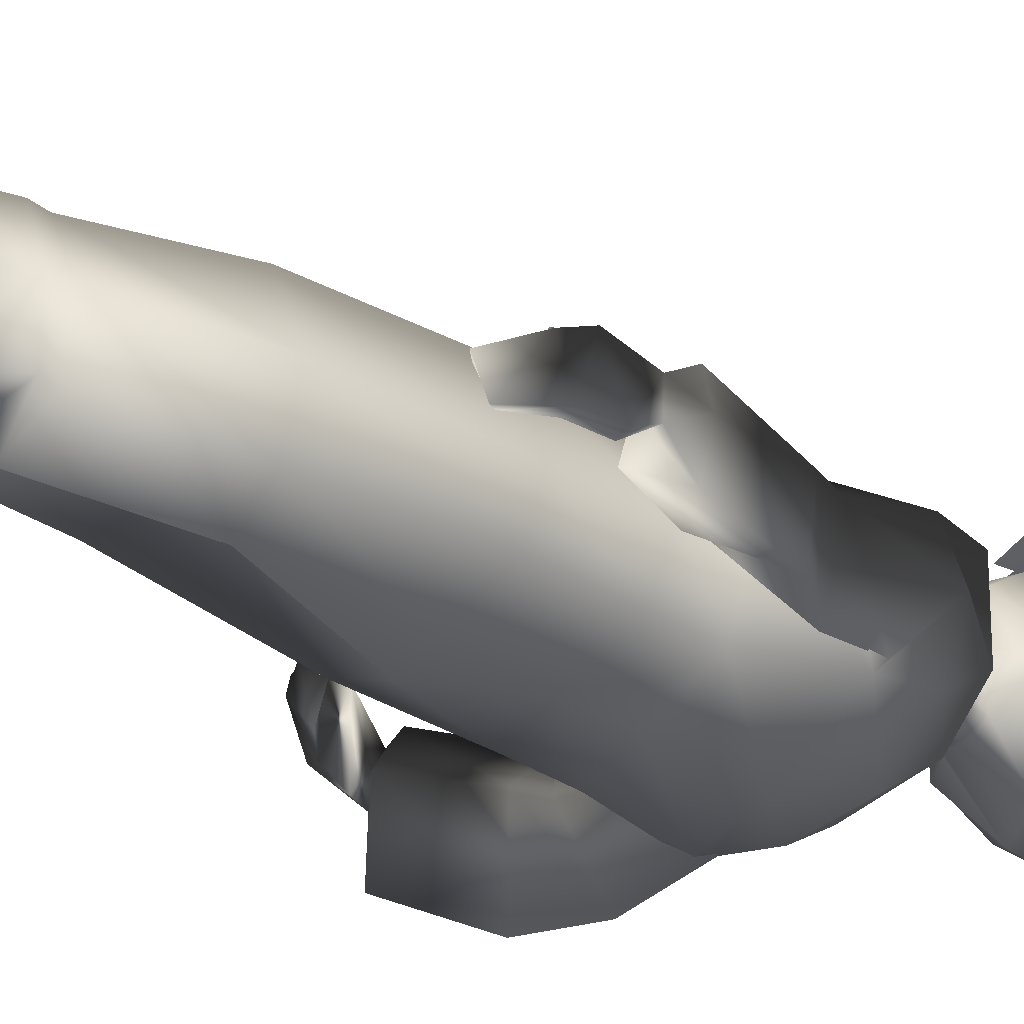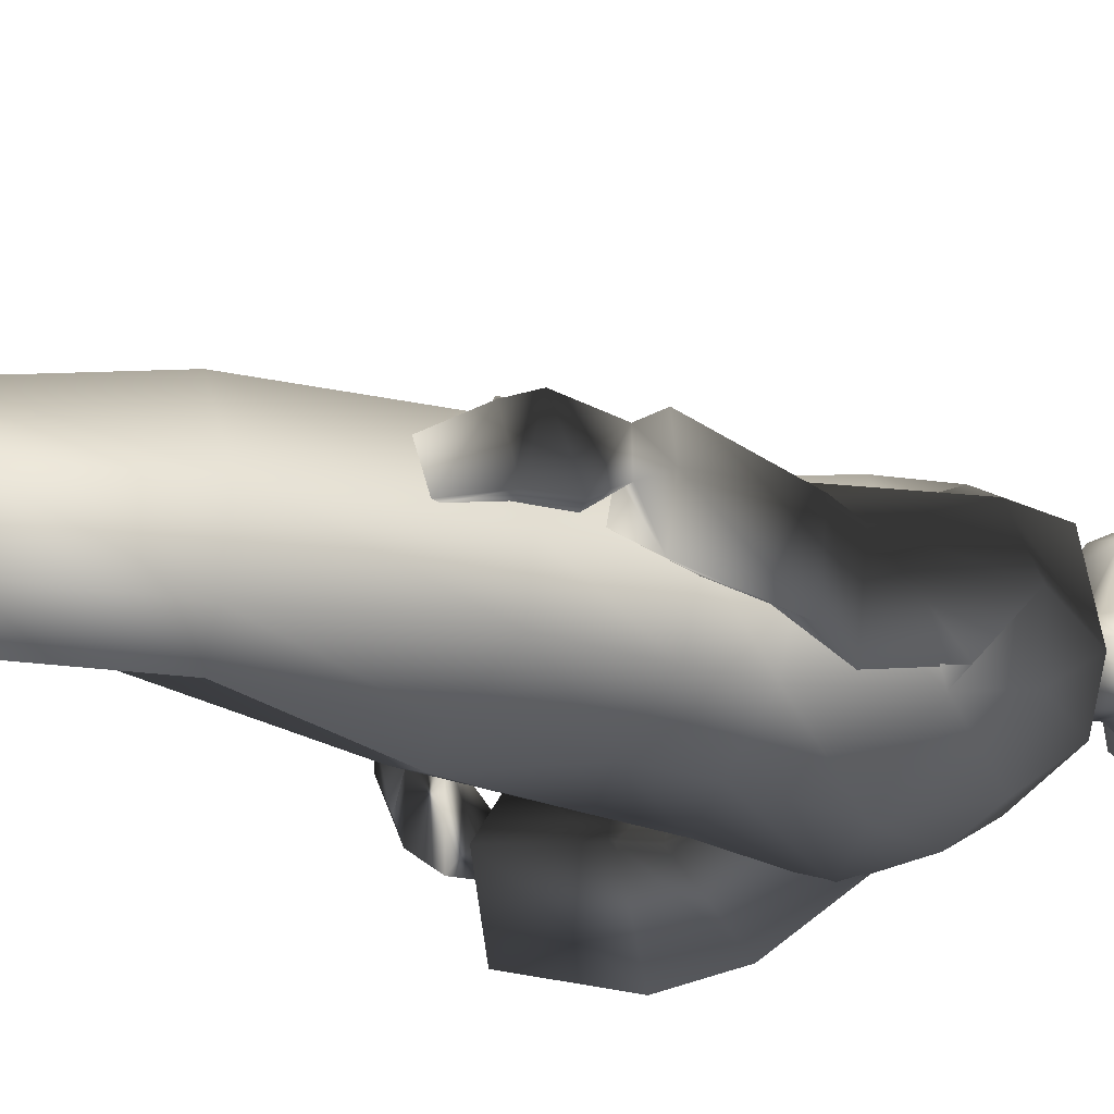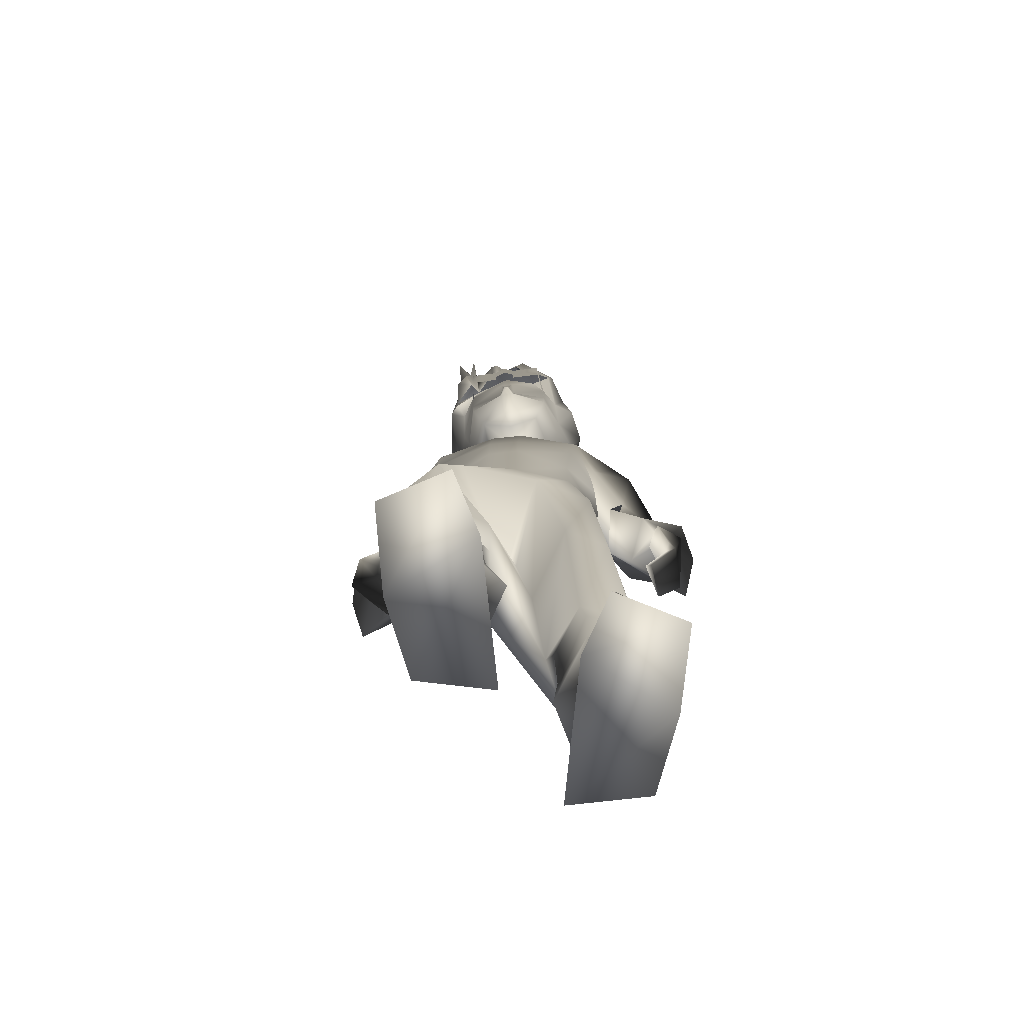
<metadata>
{"format":"obj","ext":"obj","renderer":"f3d","projection":"perspective","resolution":1024,"background":"white","views":[{"elev":-40.6,"azim":58.5,"up":"+Z"},{"elev":-34.3,"azim":73.2,"up":"+Z"},{"elev":-76.1,"azim":7.0,"up":"+Y"}]}
</metadata>
<code>
o T1L7M005_5
v -0.1308 0.7444 0.1674
v -0.166 0.7649 0.06811
v 0.08401 0.7445 0.1673
v 0.1162 0.765 0.06802
v -0.1309 0.7588 -0.003885
v 0.08102 0.7589 -0.003955
v -0.05566 0.6146 -0.03778
v 0.006843 0.6144 -0.03488
v 4.003e-05 0.738 0.1992
v -0.04586 0.738 0.1992
v -0.02445 0.7446 -0.02169
v -0.03413 0.6021 0.07095
v -0.01558 0.6022 0.07094
v -0.03414 0.6148 0.07194
v -0.01558 0.6148 0.07194
v -0.03414 0.6148 0.07194
v -0.01558 0.6148 0.07194
v -0.03414 0.6148 0.07194
v -0.01558 0.6148 0.07194
v -0.03414 0.6148 0.07194
v -0.01558 0.6148 0.07194
v -0.03414 0.6148 0.07194
v -0.01558 0.6148 0.07194
v -0.03414 0.6148 0.07194
v -0.01558 0.6148 0.07194
v -0.08309 0.6554 0.2345
v -0.1705 0.6528 0.1763
v -0.1879 0.619 0.07348
v -0.1456 0.6055 0.02042
v -0.1065 0.4502 0.2853
v -0.174 0.4419 0.2466
v -0.1547 0.3891 0.07392
v 0.1146 0.6268 0.1582
v 0.0338 0.603 0.2077
v 0.135 0.6358 0.05035
v 0.0946 0.6414 -0.005585
v 0.1164 0.4208 -0.03825
v -0.1958 0.4244 0.149
v -0.05219 0.4355 0.07389
v -0.09474 0.2414 0.2731
v -0.1732 0.2337 0.2337
v -0.1887 0.2299 0.1583
v -0.03786 0.2421 0.1973
v -0.1542 0.2292 0.08808
v -0.05071 0.2367 0.0913
v -0.173 0.2209 0.1754
v -0.1319 0.2311 0.1199
v -0.061 0.2216 0.1257
v -0.1011 0.1682 0.2651
v -0.1644 0.1665 0.2441
v -0.1718 0.164 0.1685
v -0.04288 0.1675 0.2009
v -0.1267 0.1692 0.1105
v -0.05793 0.1739 0.1123
v -0.04289 0.4367 0.1875
v -0.04766 0.2211 0.2153
v -0.1008 0.2198 0.2678
v -0.1753 0.2137 0.2404
v -0.041 0.4368 0.188
v -0.041 0.4368 0.188
v -0.041 0.4368 0.188
v -0.041 0.4368 0.188
v -0.041 0.4368 0.188
v -0.041 0.4368 0.188
v 0.1307 0.3998 0.1412
v 0.07003 0.387 0.1764
v 0.1536 0.4193 0.03957
v 0.02004 0.4344 -0.03688
v 0.1518 0.213 0.07907
v 0.07771 0.2036 0.1136
v 0.02131 0.2175 0.03702
v 0.168 0.228 0.005643
v 0.03905 0.2368 -0.06544
v 0.1352 0.2403 -0.06423
v 0.1518 0.2139 0.01884
v 0.04797 0.2161 -0.03536
v 0.111 0.2328 -0.03453
v 0.1533 0.1449 0.07273
v 0.08288 0.1346 0.09126
v 0.03505 0.1447 0.02548
v 0.1567 0.1602 0.0001705
v 0.04137 0.1721 -0.05753
v 0.1161 0.1738 -0.0588
v 0.008054 0.4087 0.07169
v 0.1545 0.1923 0.08035
v 0.08499 0.1854 0.1041
v 0.03397 0.1939 0.05089
v 0.006148 0.4086 0.0721
v 0.006148 0.4086 0.0721
v 0.006148 0.4086 0.0721
v 0.006148 0.4086 0.0721
v 0.006148 0.4086 0.0721
v 0.006148 0.4086 0.0721
v -0.07446 0.08644 0.2611
v -0.1442 0.09484 0.2472
v -0.1709 0.1009 0.1785
v -0.01484 0.09962 0.1853
v -0.1307 0.1191 0.126
v -0.06235 0.12 0.1019
v -0.1518 0.03985 0.22
v -0.1375 0.0524 0.1022
v -0.0574 0.05185 0.07526
v -0.1697 0.004693 0.2166
v -0.1498 0.006799 0.1008
v -0.03939 0.006048 0.07401
v 0.1623 0.09569 0.04658
v 0.09918 0.08534 0.07736
v 0.0268 0.09633 0.01667
v 0.1692 0.09816 -0.02516
v 0.04798 0.1118 -0.07536
v 0.1249 0.1143 -0.06924
v 0.1713 0.03936 0.02117
v 0.04021 0.04139 -0.09647
v 0.1311 0.04644 -0.09083
v 0.1903 0.004238 0.01434
v 0.02603 -0.0006263 -0.09189
v 0.1462 0.001898 -0.09414
v -0.0771 0.05561 0.3563
v -0.1494 0.04737 0.3267
v -0.04235 0.03852 0.2811
v -0.06079 0.00423 0.3719
v -0.1633 0.005211 0.3421
v -0.03602 0.00242 0.2816
v 0.1978 0.04821 0.124
v 0.128 0.05483 0.1718
v 0.07706 0.03562 0.106
v 0.2177 0.005979 0.1344
v 0.1197 0.004256 0.1894
v 0.07123 0.003302 0.1084
v -0.03796 1.108 0.08719
v -0.0348 1.087 0.139
v 0.01681 1.083 0.1383
v 0.02241 1.103 0.08631
v -0.007742 1.107 0.07911
v -0.1374 0.9896 0.1813
v -0.132 1.088 0.05198
v -0.003499 1.105 0.04679
v 0.1106 1.071 0.04879
v 0.1215 0.9409 -0.01626
v -0.01569 0.9321 -0.04674
v -0.1891 0.9317 0.08686
v 0.1461 0.9087 0.08268
v -0.163 0.9601 -0.01281
v 0.1052 0.9734 0.1785
v 0.01054 0.9858 0.204
v -0.04017 0.9886 0.2043
v -0.04914 1.097 0.1152
v 0.03175 1.092 0.1144
v -0.1343 1.038 0.01364
v -0.008201 1.04 -0.01115
v 0.1053 1.021 0.01049
v 0.09395 0.9001 0.1802
v 0.005631 0.8911 0.2132
v -0.04403 0.8948 0.2139
v -0.135 0.9161 0.1832
v -0.1896 1.045 0.1151
v -0.214 0.983 0.1025
v -0.1517 0.9367 0.1224
v -0.2063 1.026 0.0467
v -0.1295 1.007 0.01616
v -0.1075 0.9308 0.0524
v -0.2589 0.8811 0.01061
v -0.2019 0.8285 0.06888
v -0.1992 0.9083 -0.06871
v 0.1708 1.026 0.1109
v 0.1922 0.9613 0.106
v 0.1831 0.993 0.04429
v 0.1314 0.9209 0.1372
v 0.08312 0.9025 0.07283
v 0.1703 0.7996 0.1028
v 0.2321 0.8428 0.03298
v 0.1316 0.7802 0.0441
v 0.1057 0.9698 0.02058
v 0.1698 0.8546 -0.04412
v 0.1877 0.5388 0.06443
v 0.2052 0.5433 0.01117
v 0.1965 0.5314 0.06709
v 0.2393 0.5783 0.07672
v 0.2413 0.5956 0.005707
v 0.2026 0.5503 0.0109
v -0.1307 0.835 0.1705
v -0.1754 0.843 0.0784
v 0.08401 0.8287 0.1707
v 0.1272 0.8341 0.07866
v -0.1335 0.8359 -0.009304
v 0.08614 0.8294 -0.009119
v -0.044 0.829 0.2108
v 0.00481 0.8275 0.2108
v -0.0244 0.8243 -0.02456
v -0.155 0.8225 -0.004804
v -0.2614 0.8511 0.02588
v -0.1814 0.8398 0.06563
v -0.1689 0.7893 -0.0003537
v -0.2602 0.8431 -0.07465
v -0.287 0.7315 0.056
v -0.2249 0.7217 0.07093
v -0.2185 0.6901 0.008605
v -0.2912 0.7263 -0.05427
v -0.2689 0.7177 0.05145
v -0.2383 0.7126 0.05282
v -0.2436 0.7014 0.02865
v -0.269 0.7152 0.00867
v -0.3019 0.7369 0.002343
v 0.1496 0.8004 0.0966
v 0.2328 0.8143 0.05208
v 0.1371 0.7546 0.03449
v 0.2219 0.8068 -0.04731
v 0.2546 0.6906 -0.03935
v 0.2601 0.6934 0.08037
v 0.1972 0.6813 0.1052
v 0.2738 0.6933 0.02115
v 0.171 0.676 0.03721
v 0.2329 0.6757 0.0335
v 0.2077 0.671 0.05627
v 0.2418 0.672 0.07517
v 0.2129 0.6734 0.08208
v 0.2184 0.6348 0.1018
v 0.2525 0.6087 0.08344
v 0.2396 0.6413 0.009322
v 0.2002 0.6106 0.07606
v 0.2302 0.5796 0.08575
v 0.222 0.5742 0.07343
v 0.221 0.6413 0.009065
v 0.2234 0.5923 0.007054
v -0.2717 0.6784 0.09341
v -0.2903 0.668 0.05282
v -0.2232 0.6706 0.0937
v -0.2241 0.6725 -0.01883
v -0.2372 0.6216 0.09255
v -0.2419 0.6201 0.07245
v -0.2198 0.6385 0.08529
v -0.2273 0.6388 0.114
v -0.2132 0.6377 -0.006756
v -0.204 0.6105 0.08103
v -0.202 0.6402 0.08443
v -0.1977 0.6244 0.0104
v -0.2003 0.6696 -0.0104
v -0.2078 0.672 0.09072
v -0.1962 0.6429 -0.003899
v -0.2034 0.6696 -0.07689
v -0.2031 0.6421 -0.0634
v -0.2235 0.642 -0.06593
v -0.2274 0.67 -0.07138
v -0.2274 0.6286 0.4077
v -0.2277 0.6387 0.4101
v -0.2364 0.6364 0.4092
v -0.2372 0.627 0.4065
v 0.09618 1.21 0.1354
v -0.02649 1.196 0.2792
v -0.0714 1.197 0.2787
v 0.05066 1.197 0.2801
v 0.005737 1.196 0.2795
v -0.0716 1.174 0.2771
v -0.02668 1.174 0.2775
v -0.07116 1.225 0.2814
v -0.02625 1.225 0.2818
v 0.005541 1.174 0.2778
v 0.05143 1.173 0.2783
v 0.0509 1.224 0.2826
v 0.005978 1.224 0.2821
v 0.02844 1.224 0.2824
v 0.0282 1.197 0.2799
v 0.028 1.173 0.2781
v -0.0487 1.225 0.2816
v -0.04895 1.197 0.279
v -0.04914 1.174 0.2773
v -0.06568 1.361 0.154
v -0.0207 1.352 0.04228
v -0.1072 1.35 0.09538
v -0.07613 1.268 0.03693
v -0.02223 1.269 0.01996
v -0.06685 1.216 0.03659
v 0.02844 1.265 0.02675
v -0.003548 1.201 0.0397
v 0.09809 1.196 0.1273
v 0.08956 1.253 0.05726
v 0.1181 1.252 0.1296
v 0.06756 1.204 0.0619
v -0.09282 1.182 0.1593
v -0.1148 1.189 0.1197
v -0.1005 1.205 0.1718
v -0.1354 1.26 0.09931
v 0.009571 1.373 0.06289
v -0.02948 1.371 0.1571
v 0.02497 1.376 0.08936
v 0.01819 1.373 0.1778
v 0.03977 1.362 0.1584
v 0.07167 1.342 0.07439
v 0.02994 1.339 0.04476
v -0.09339 1.163 0.1008
v -0.07719 1.152 0.1308
v -0.0593 1.152 0.09939
v -0.04276 1.137 0.09223
v -0.006733 1.394 0.05332
v 0.09274 1.321 0.194
v 0.1044 1.336 0.1184
v 0.1078 1.246 0.1838
v 0.07739 1.302 0.2461
v 0.07712 1.231 0.2059
v 0.08317 1.165 0.125
v 0.05648 1.147 0.1396
v 0.02176 1.137 0.08612
v -0.0104 1.14 0.08226
v -0.03608 1.318 0.2791
v -0.0679 1.332 0.2513
v -0.0662 1.289 0.2364
v 0.03007 1.341 0.2302
v 0.02425 1.297 0.2823
v -0.002855 1.308 0.2679
v -0.03312 1.354 0.2127
v -0.006024 1.341 0.2258
v 0.07015 1.266 0.2531
v 0.0496 1.278 0.2676
v 0.05505 1.234 0.2664
v 0.04004 1.275 0.2442
v -0.009866 1.278 0.257
v -0.0355 1.271 0.2743
v -0.01008 1.275 0.2753
v -0.02417 1.232 0.276
v -0.0258 1.277 0.2874
v 0.01209 1.253 0.2838
v 0.01395 1.234 0.2759
v 0.02981 1.253 0.2702
v 0.05824 1.229 0.2359
v 0.08011 1.204 0.1738
v 0.07514 1.181 0.1611
v -0.1077 1.23 0.2274
v -0.1228 1.26 0.2062
v -0.09767 1.232 0.204
v -0.1102 1.275 0.2227
v -0.125 1.323 0.1897
v -0.1012 1.314 0.241
v -0.06913 1.348 0.1945
v -0.006074 1.353 0.2415
v -0.002633 1.365 0.202
v 0.04126 1.346 0.1895
v -0.09848 1.336 0.2863
v -0.07902 1.31 0.2684
v -0.1045 1.288 0.2586
v -0.08703 1.292 0.2713
v -0.07668 1.241 0.2621
v -0.06873 1.293 0.2973
v -0.07558 1.229 0.2384
v -0.07768 1.201 0.227
v -0.0201 1.227 0.2555
v -0.02023 1.2 0.2433
v -0.07609 1.162 0.2255
v -0.01889 1.115 0.2236
v -0.02067 1.161 0.2497
v -0.05765 1.127 0.2042
v -0.05193 1.124 0.1177
v -0.03765 1.113 0.1449
v 0.0008109 1.16 0.2499
v -0.01293 1.166 0.2626
v -0.0148 1.175 0.2621
v -0.02248 1.174 0.2479
v -0.01253 1.2 0.2543
v -0.006661 1.201 0.2545
v 0.001381 1.227 0.2557
v -0.00899 1.104 0.2001
v -0.0003329 1.115 0.2238
v -0.008546 1.111 0.1616
v 0.05805 1.2 0.2283
v 0.00125 1.2 0.2435
v 0.02094 1.113 0.1455
v 0.03903 1.127 0.2053
v 0.05672 1.162 0.227
v 0.03497 1.123 0.1186
v -0.007074 1.166 0.2627
v -0.006007 1.175 0.2621
v 0.002907 1.174 0.2481
v -0.009912 1.199 0.2848
v -0.00967 1.228 0.2874
f 121 122 103 123
f 127 128 129 115
f 104 105 123 103
f 116 117 115 129
f 135 146 131 156
f 156 147 130 136
f 136 130 134 137
f 148 165 138 133
f 139 140 150 151
f 182 181 155 141
f 2 1 181 182
f 3 4 184 183
f 183 184 142 152
f 185 182 141 143
f 189 185 143 140
f 184 186 139 142
f 157 158 135 156
f 159 157 156 136
f 166 167 138 165
f 169 168 144 142
f 160 159 149 143
f 161 160 143 141
f 5 2 182 185
f 4 6 186 184
f 28 27 1 2
f 29 28 2 5
f 33 35 4 3
f 35 36 6 4
f 26 34 9 10
f 9 3 183 188
f 10 9 188 187
f 7 29 5 11
f 36 8 11 6
f 27 26 10 1
f 34 33 3 9
f 186 189 140 139
f 6 11 189 186
f 31 30 26 27
f 38 31 27 28
f 66 65 33 34
f 65 67 35 33
f 32 38 28 29
f 39 32 29 7
f 37 68 8 36
f 67 37 36 35
f 41 40 30 31
f 42 41 31 38
f 70 69 65 66
f 69 72 67 65
f 44 42 38 32
f 45 44 32 39
f 74 73 68 37
f 72 74 37 67
f 46 58 41 42
f 85 75 72 69
f 47 46 42 44
f 48 47 44 45
f 77 76 73 74
f 75 77 74 72
f 50 49 57 58
f 49 52 56 57
f 79 78 85 86
f 78 81 75 85
f 53 51 46 47
f 54 53 47 48
f 52 54 48 56
f 82 80 87 76
f 83 82 76 77
f 81 83 77 75
f 95 94 49 50
f 96 95 50 51
f 94 97 52 49
f 107 106 78 79
f 108 107 79 80
f 106 109 81 78
f 98 96 51 53
f 99 98 53 54
f 97 99 54 52
f 110 108 80 82
f 111 110 82 83
f 109 111 83 81
f 119 118 94 95
f 101 100 95 98
f 125 124 106 107
f 113 126 107 110
f 102 101 98 99
f 120 102 99 94
f 114 113 110 111
f 112 114 111 106
f 122 121 118 119
f 103 122 119 100
f 121 123 120 118
f 128 127 124 125
f 129 128 125 126
f 127 115 112 124
f 104 103 100 101
f 105 104 101 102
f 123 105 102 120
f 116 129 126 113
f 117 116 113 114
f 115 117 114 112
f 162 163 158 157
f 163 190 161 158
f 170 171 166 168
f 172 170 168 169
f 164 162 159 160
f 174 172 169 173
f 191 192 163 162
f 192 193 190 163
f 171 170 204 205
f 170 172 206 204
f 162 164 194 191
f 164 190 193 194
f 207 206 172 174
f 205 207 174 171
f 208 212 206 207
f 214 212 208 213
f 216 217 218 215
f 217 220 222 221
f 179 219 218 178
f 180 224 179 176
f 145 144 165 132
f 154 153 145 146
f 153 152 144 145
f 222 175 177 178
f 217 221 178 218
f 219 213 215 218
f 215 213 211 209
f 211 208 207 205
f 210 209 205 204
f 212 214 216 210
f 210 216 215 209
f 212 210 204 206
f 167 173 139 151
f 173 169 142 139
f 190 164 160 161
f 171 174 173 167
f 168 166 165 144
f 140 143 149 150
f 133 138 137 134
f 80 79 86 87
f 51 50 58 46
f 158 161 141 135
f 146 145 132 131
f 1 10 187 181
f 181 187 154 155
f 155 154 146 135
f 11 5 185 189
f 84 66 34 13
f 30 55 12 26
f 12 13 34 26
f 86 85 69 70
f 87 86 70 71
f 76 87 71 73
f 57 56 43 40
f 56 48 45 43
f 58 57 40 41
f 71 70 66 84
f 40 43 55 30
f 71 43 45 73
f 73 45 39 68
f 68 39 7 8
f 43 71 84 55
f 55 84 13 12
f 195 196 192 191
f 196 197 193 192
f 198 203 191 194
f 197 198 194 193
f 200 196 195 199
f 201 197 196 200
f 197 201 202 198
f 234 235 231 230
f 225 200 199 226
f 227 201 200 225
f 202 228 226 199
f 230 229 225 226
f 236 234 230 233
f 228 233 230 226
f 201 227 228 202
f 231 235 236 233
f 231 232 229 230
f 227 231 233 228
f 150 149 136 137
f 151 150 137 138
f 220 223 224 222
f 176 179 178 177
f 224 180 175 222
f 188 183 152 153
f 187 188 153 154
f 249 265 266 254
f 266 265 250 253
f 265 249 256 264
f 250 265 264 255
f 262 263 258 251
f 262 252 257 263
f 262 251 259 261
f 252 262 261 260
f 274 272 270 271
f 275 278 276 277
f 280 281 328 282
f 268 267 284 283
f 285 287 296 288
f 288 289 283 285
f 272 280 282 270
f 271 270 269 268
f 273 271 268 289
f 276 273 289 288
f 297 277 296 295
f 299 297 295 298
f 277 276 288 296
f 302 303 274 278
f 293 292 272 274
f 304 309 311 310
f 304 320 318 309
f 363 325 299 324
f 325 275 277 297
f 328 330 332 331
f 328 327 306 330
f 282 328 331 269
f 331 332 305 333
f 269 331 333 267
f 333 305 304 310
f 336 307 298 295
f 295 296 287 336
f 307 336 335 311
f 336 287 284 335
f 267 333 310 284
f 309 308 307 311
f 308 321 323 313
f 344 346 345 343
f 350 348 349 347
f 134 130 293 303
f 130 147 351 293
f 293 351 291 292
f 147 131 352 351
f 351 352 350 291
f 281 344 343 329
f 343 345 316 306
f 290 291 279 280
f 349 354 355 356
f 356 355 357 346
f 347 356 346 344
f 279 347 344 281
f 291 350 347 279
f 357 358 359 345
f 349 353 369 354
f 348 361 353 349
f 364 363 324 359
f 365 368 301 366
f 361 366 367 353
f 133 134 303 302
f 148 133 302 368
f 132 148 368 365
f 359 324 315 316
f 369 353 371 370
f 370 371 364 358
f 371 367 363 364
f 367 326 325 363
f 366 301 326 367
f 355 370 358 357
f 354 369 370 355
f 301 300 275 326
f 344 250 255 343
f 251 363 324 259
f 372 252 260 373
f 249 372 373 256
f 131 147 156
f 144 152 142
f 8 7 11
f 119 95 100
f 125 107 126
f 110 107 108
f 157 159 162
f 167 166 171
f 213 219 223
f 219 179 224
f 209 211 205
f 216 220 217
f 216 214 220
f 98 95 96
f 106 111 109
f 124 112 106
f 94 99 97
f 118 120 94
f 203 198 202
f 202 199 195
f 236 235 234
f 227 225 232
f 232 231 227
f 229 232 225
f 165 148 132
f 159 136 149
f 167 151 138
f 220 214 223
f 214 213 223
f 223 219 224
f 176 177 180
f 180 177 175
f 178 221 222
f 141 155 135
f 211 213 208
f 203 195 191
f 203 202 195
f 268 269 267
f 274 271 273
f 280 279 281
f 283 284 285
f 286 285 284
f 286 287 285
f 276 278 273
f 272 290 280
f 291 290 292
f 272 292 290
f 283 294 268
f 294 289 268
f 283 289 294
f 300 301 302
f 278 300 302
f 303 293 274
f 304 305 306
f 298 307 308
f 298 313 312
f 298 312 299
f 314 312 313
f 315 299 312
f 298 308 313
f 319 318 320
f 314 313 323
f 323 321 322
f 315 324 299
f 325 326 275
f 327 328 329
f 270 282 269
f 311 334 310
f 284 310 335
f 334 335 310
f 334 311 335
f 287 286 284
f 327 329 306
f 304 306 317
f 304 317 320
f 328 281 329
f 308 309 318
f 273 278 274
f 332 337 305
f 332 338 337
f 338 305 337
f 339 332 330
f 332 339 338
f 338 339 340
f 338 340 306
f 341 339 330
f 340 339 341
f 306 340 341
f 320 317 319
f 321 308 318
f 321 323 322
f 305 342 306
f 305 338 342
f 342 338 306
f 325 297 299
f 306 329 343
f 347 349 356
f 316 345 359
f 360 348 350
f 361 348 360
f 352 362 350
f 362 360 350
f 352 131 362
f 368 302 301
f 371 353 367
f 364 359 358
f 366 361 360
f 362 365 366
f 360 362 366
f 365 362 132
f 362 131 132
f 278 275 300
f 346 357 345

</code>
